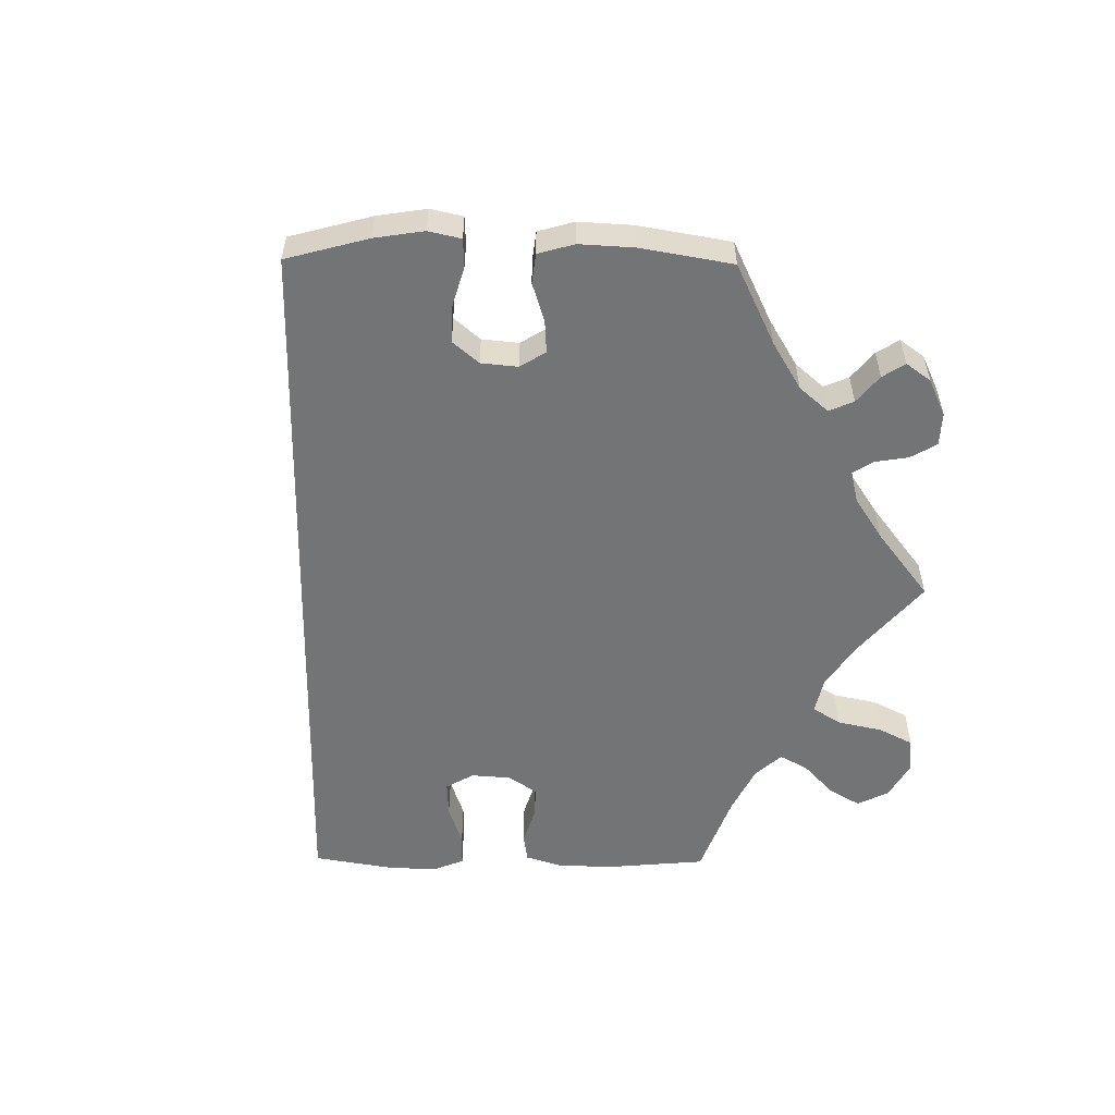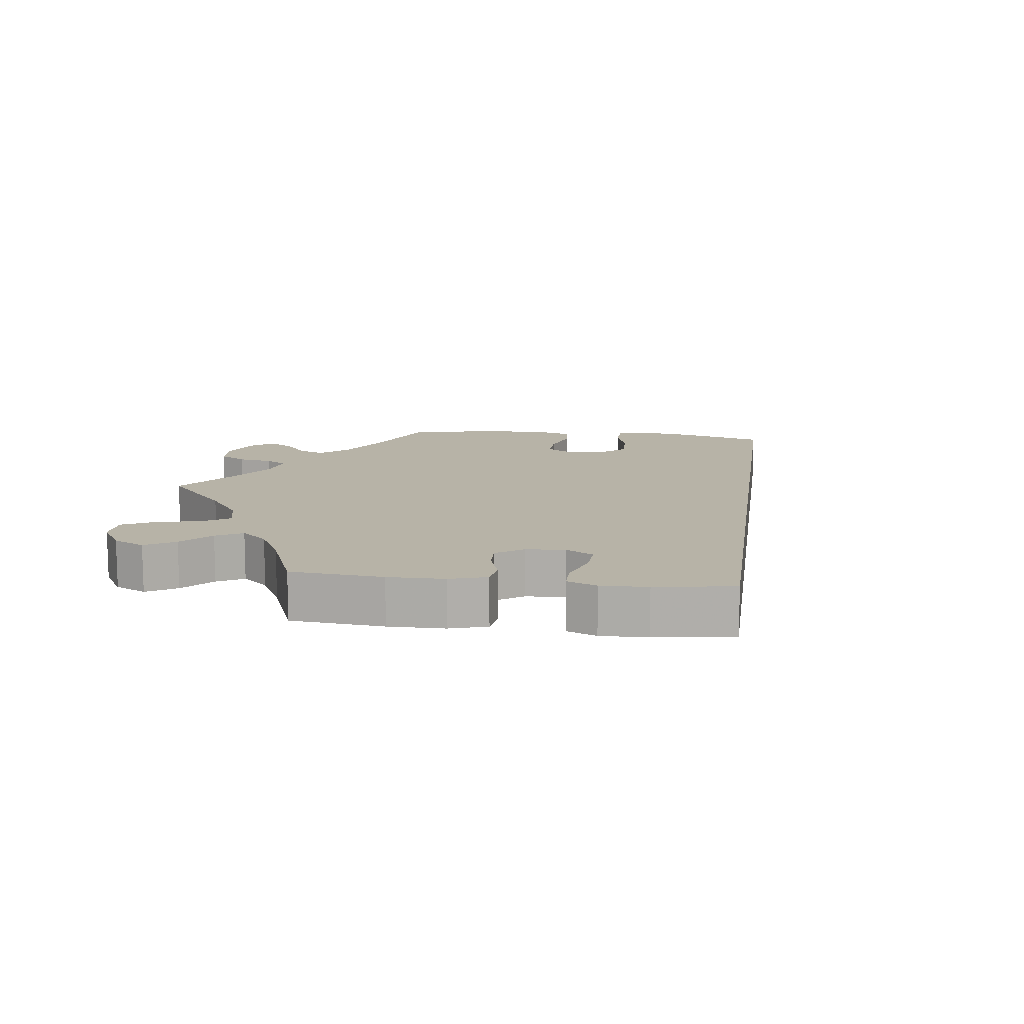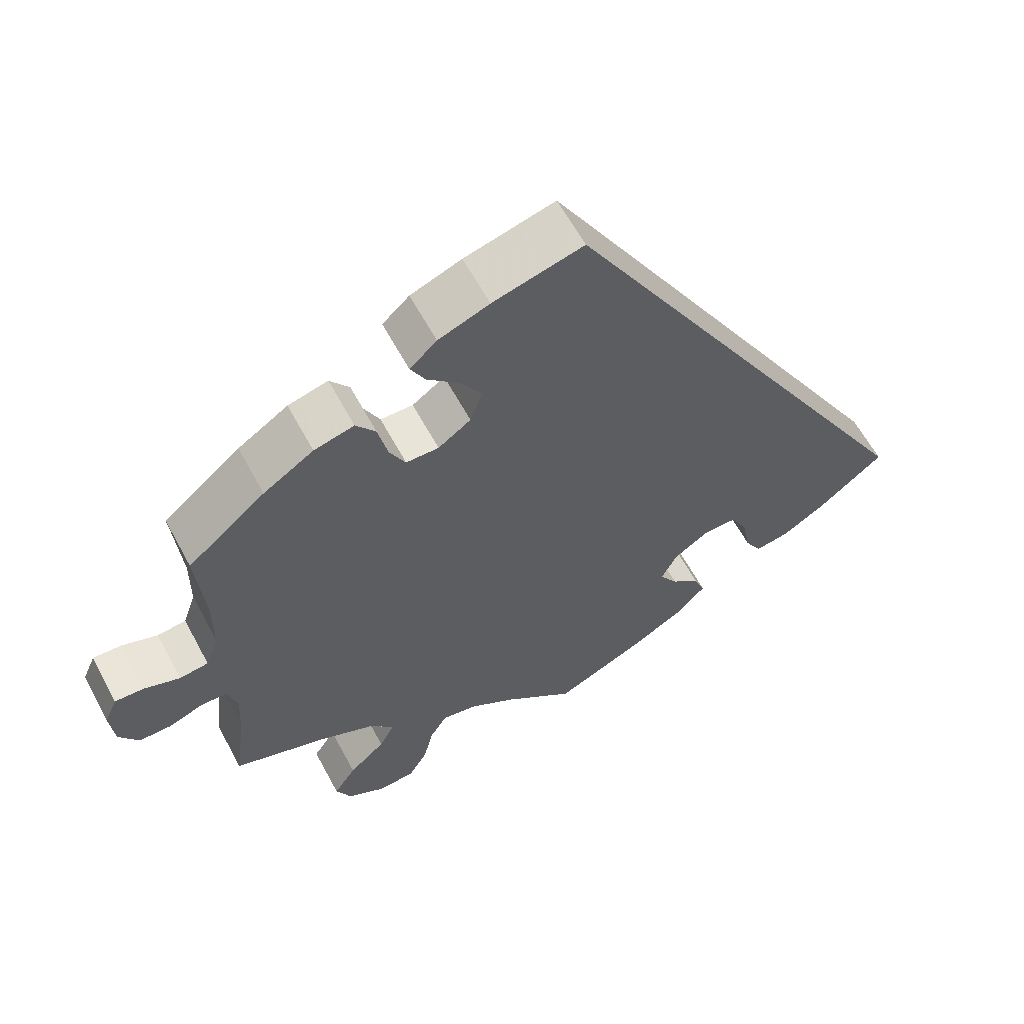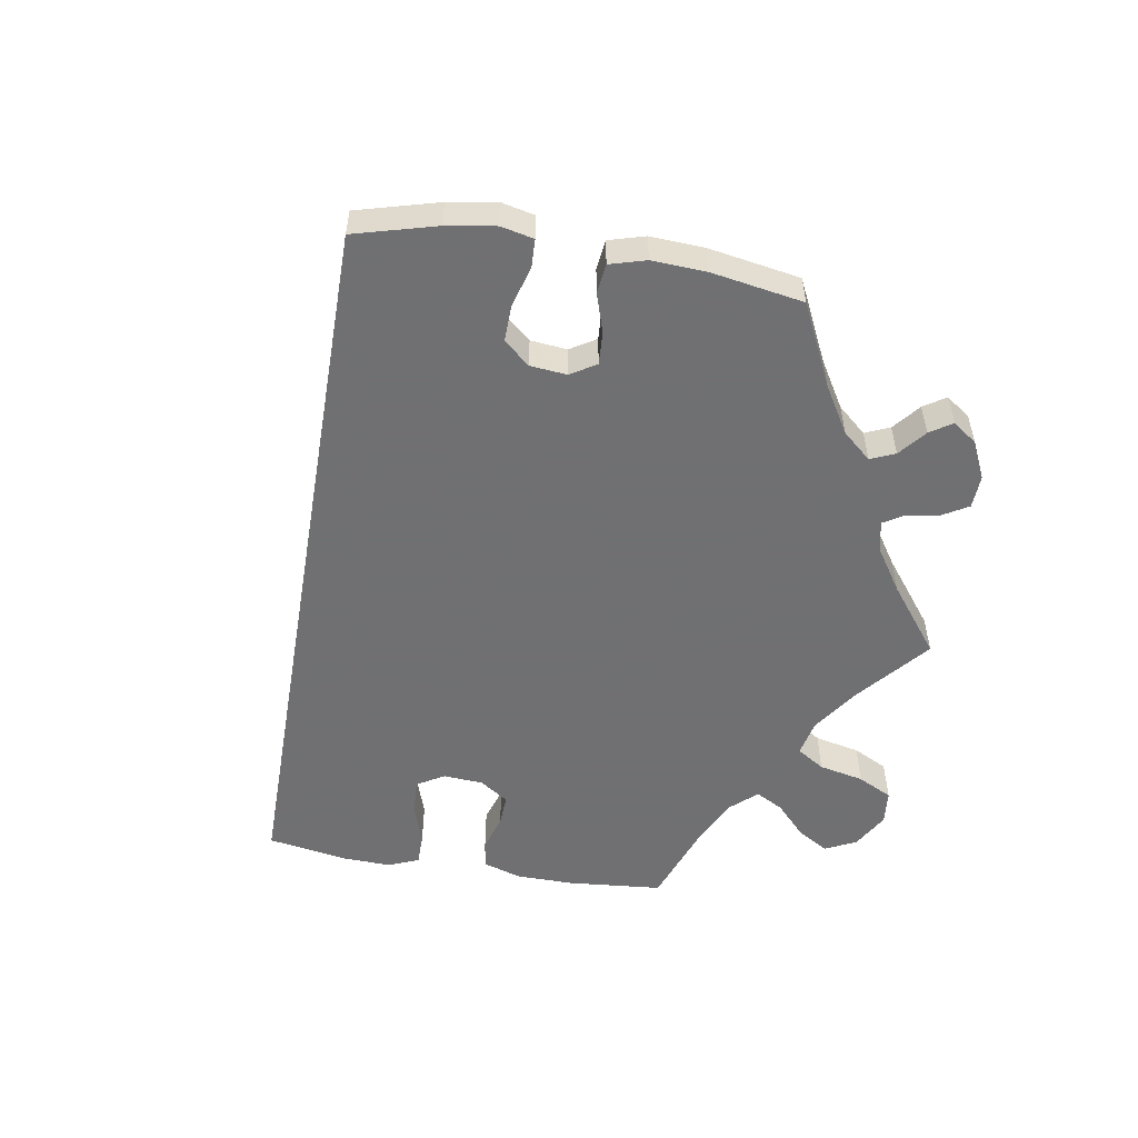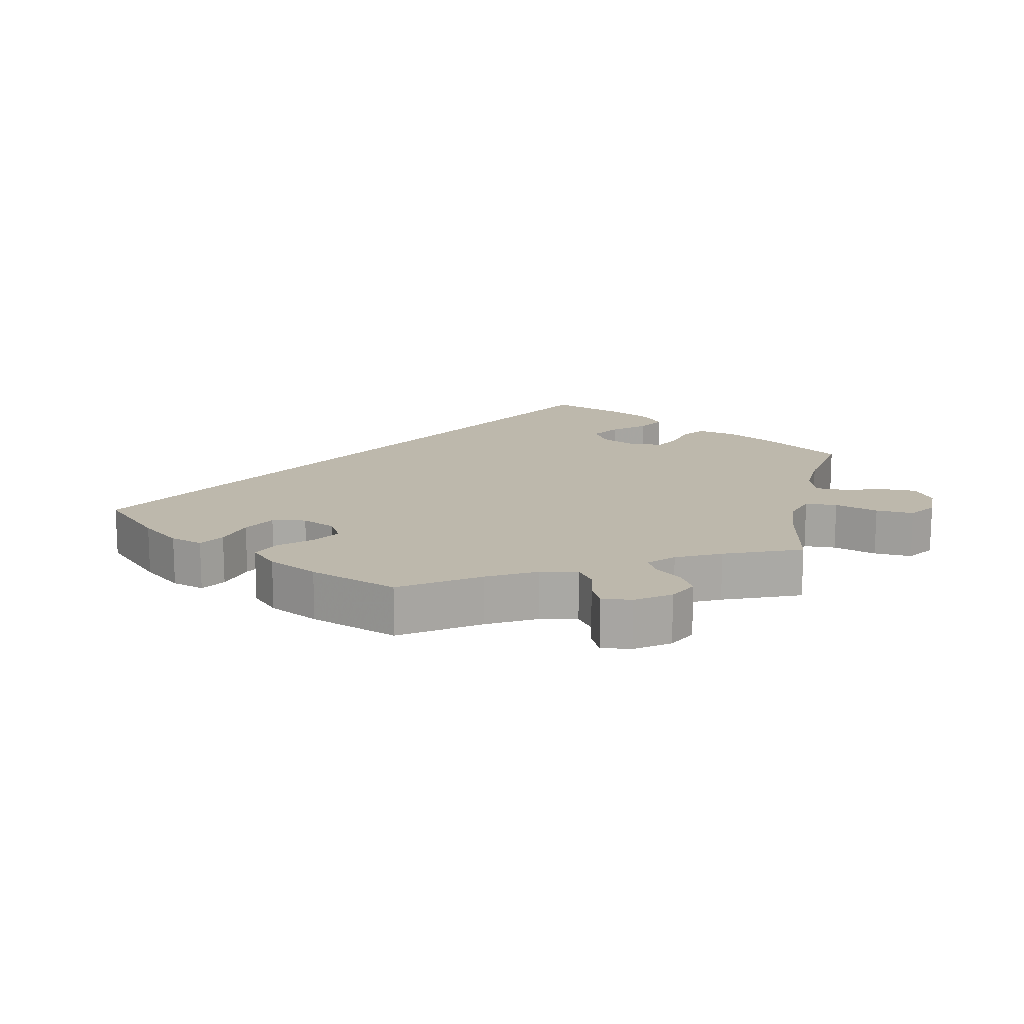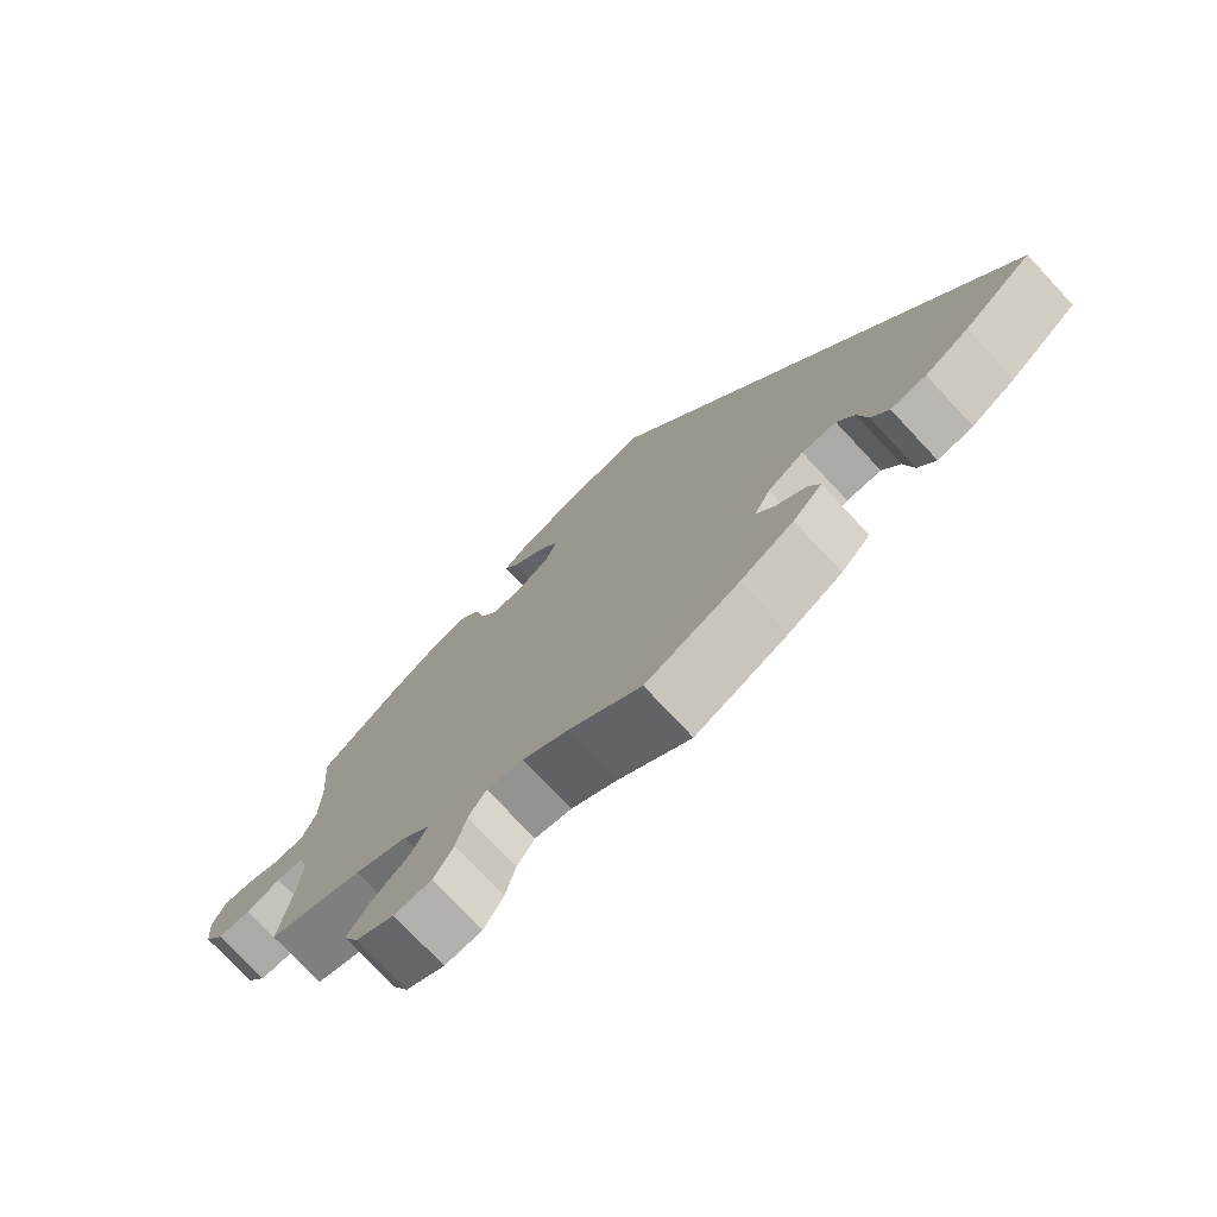
<metadata>
{"format":"obj","ext":"obj","renderer":"f3d","projection":"perspective","resolution":1024,"background":"white","views":[{"elev":-56.2,"azim":29.3,"up":"+Y"},{"elev":12.6,"azim":-142.6,"up":"+Y"},{"elev":61.4,"azim":151.8,"up":"+Z"},{"elev":-55.0,"azim":20.6,"up":"+Y"},{"elev":14.9,"azim":72.2,"up":"+Y"},{"elev":-75.9,"azim":-136.9,"up":"+Z"}]}
</metadata>
<code>
v -0.231 0.07 -0.284
v 0.379 0.07 -0.608
v -0.2 0.07 -0.518
v 0.306 0.07 0.458
v 0.361 0.07 0.444
v 0.674 0.07 0.057
v 0.266 0.07 0.363
v 0.527 0.07 0.095
v 0.537 0.07 0.31
v 0.692 0.07 0.016
v 0.249 0.07 -0.588
v 0.4 0.07 -0.563
v 0.319 0.07 -0.471
v 0.659 0.07 -0.085
v -0.24 0.07 -0.475
v 0.686 0.07 -0.044
v -0.127 0.07 -0.561
v 0.194 0.07 0.56
v -0.384 0.07 -0.423
v 0.098 0.07 -0.54
v 0.334 0.07 -0.389
v -0.313 0.07 -0.39
v 0.517 0.07 -0.115
v 0.407 0.07 -0.355
v -0.278 0.07 -0.284
v 0.199 0.07 0.318
v -0.16 0.07 -0.362
v 0.369 0.07 -0.516
v -0.336 0.07 -0.43
v 0.43 0.07 0.399
v 0.567 0.07 -0.067
v 0.585 0.07 0.037
v 0 0.07 -0.62
v 0.161 0.07 -0.499
v -0.185 0.07 -0.401
v 0.275 0.07 -0.634
v 0.166 0.07 0.445
v 0.211 0.07 -0.489
v -0.444 0.07 -0.386
v -0.182 0.07 -0.317
v 0.526 0.07 0.176
v 0.137 0.07 0.398
v -0.537 0.07 -0.31
v 0.211 0.07 0.488
v 0.231 0.07 0.526
v 0.279 0.07 0.422
v 0.154 0.07 0.35
v -0.301 0.07 -0.329
v 0 0.07 0.62
v 0.235 0.07 -0.528
v 0.326 0.07 -0.638
v 0.614 0.07 -0.085
v 0.297 0.07 -0.429
v 0.244 0.07 0.319
v 0.124 0.07 0.587
v 0.634 0.07 0.055
v 0.545 0.07 0.042
v 0.521 0.07 -0.188
v -0.225 0.07 -0.437
v 0.531 0.07 -0.068
v 0.537 0.07 -0.31
v -0.231 -0 -0.284
v 0.379 -0 -0.608
v -0.2 -0 -0.518
v 0.306 -0 0.458
v 0.361 -0 0.444
v 0.674 -0 0.057
v 0.266 -0 0.363
v 0.527 -0 0.095
v 0.537 -0 0.31
v 0.692 -0 0.016
v 0.249 -0 -0.588
v 0.4 -0 -0.563
v 0.319 -0 -0.471
v 0.659 -0 -0.085
v -0.24 -0 -0.475
v 0.686 -0 -0.044
v -0.127 -0 -0.561
v 0.194 -0 0.56
v -0.384 -0 -0.423
v 0.098 -0 -0.54
v 0.334 -0 -0.389
v -0.313 -0 -0.39
v 0.517 -0 -0.115
v 0.407 -0 -0.355
v -0.278 -0 -0.284
v 0.199 -0 0.318
v -0.16 -0 -0.362
v 0.369 -0 -0.516
v -0.336 -0 -0.43
v 0.43 -0 0.399
v 0.567 -0 -0.067
v 0.585 -0 0.037
v 0 -0 -0.62
v 0.161 -0 -0.499
v -0.185 -0 -0.401
v 0.275 -0 -0.634
v 0.166 -0 0.445
v 0.211 -0 -0.489
v -0.444 -0 -0.386
v -0.182 -0 -0.317
v 0.526 -0 0.176
v 0.137 -0 0.398
v -0.537 -0 -0.31
v 0.211 -0 0.488
v 0.231 -0 0.526
v 0.279 -0 0.422
v 0.154 -0 0.35
v -0.301 -0 -0.329
v 0 -0 0.62
v 0.235 -0 -0.528
v 0.326 -0 -0.638
v 0.614 -0 -0.085
v 0.297 -0 -0.429
v 0.244 -0 0.319
v 0.124 -0 0.587
v 0.634 -0 0.055
v 0.545 -0 0.042
v 0.521 -0 -0.188
v -0.225 -0 -0.437
v 0.531 -0 -0.068
v 0.537 -0 -0.31
f 48 22 29 19
f 25 48 19 39
f 3 15 59 35
f 3 35 27
f 20 33 17 3
f 34 20 3 27
f 38 34 27 40
f 51 36 11 50
f 51 50 38
f 2 51 38
f 13 28 12 2
f 53 13 2 38
f 21 53 38 40
f 58 61 24
f 23 58 24 21
f 60 23 21 40
f 16 14 52 31
f 16 31 60
f 10 16 60
f 32 56 6 10
f 57 32 10 60
f 8 57 60 40
f 5 30 9 41
f 7 46 4 5
f 54 7 5 41
f 26 54 41 8
f 18 45 44 37
f 18 37 42
f 55 18 42
f 49 55 42
f 25 39 43 49
f 26 8 40 1
f 47 26 1 25
f 49 42 47 25
f 80 90 83 109
f 100 80 109 86
f 96 120 76 64
f 88 96 64
f 64 78 94 81
f 88 64 81 95
f 101 88 95 99
f 111 72 97 112
f 99 111 112
f 99 112 63
f 63 73 89 74
f 99 63 74 114
f 101 99 114 82
f 85 122 119
f 82 85 119 84
f 101 82 84 121
f 92 113 75 77
f 121 92 77
f 121 77 71
f 71 67 117 93
f 121 71 93 118
f 101 121 118 69
f 102 70 91 66
f 66 65 107 68
f 102 66 68 115
f 69 102 115 87
f 98 105 106 79
f 103 98 79
f 103 79 116
f 103 116 110
f 110 104 100 86
f 62 101 69 87
f 86 62 87 108
f 86 108 103 110
f 49 110 116 55
f 55 116 79 18
f 18 79 106 45
f 45 106 105 44
f 44 105 98 37
f 37 98 103 42
f 42 103 108 47
f 47 108 87 26
f 26 87 115 54
f 54 115 68 7
f 7 68 107 46
f 46 107 65 4
f 4 65 66 5
f 5 66 91 30
f 30 91 70 9
f 9 70 102 41
f 41 102 69 8
f 8 69 118 57
f 57 118 93 32
f 32 93 117 56
f 56 117 67 6
f 6 67 71 10
f 10 71 77 16
f 16 77 75 14
f 14 75 113 52
f 52 113 92 31
f 31 92 121 60
f 60 121 84 23
f 23 84 119 58
f 58 119 122 61
f 61 122 85 24
f 24 85 82 21
f 21 82 114 53
f 53 114 74 13
f 13 74 89 28
f 28 89 73 12
f 12 73 63 2
f 2 63 112 51
f 51 112 97 36
f 36 97 72 11
f 11 72 111 50
f 50 111 99 38
f 38 99 95 34
f 34 95 81 20
f 20 81 94 33
f 33 94 78 17
f 17 78 64 3
f 3 64 76 15
f 15 76 120 59
f 59 120 96 35
f 35 96 88 27
f 27 88 101 40
f 40 101 62 1
f 1 62 86 25
f 25 86 109 48
f 48 109 83 22
f 22 83 90 29
f 29 90 80 19
f 19 80 100 39
f 39 100 104 43
f 43 104 110 49

</code>
